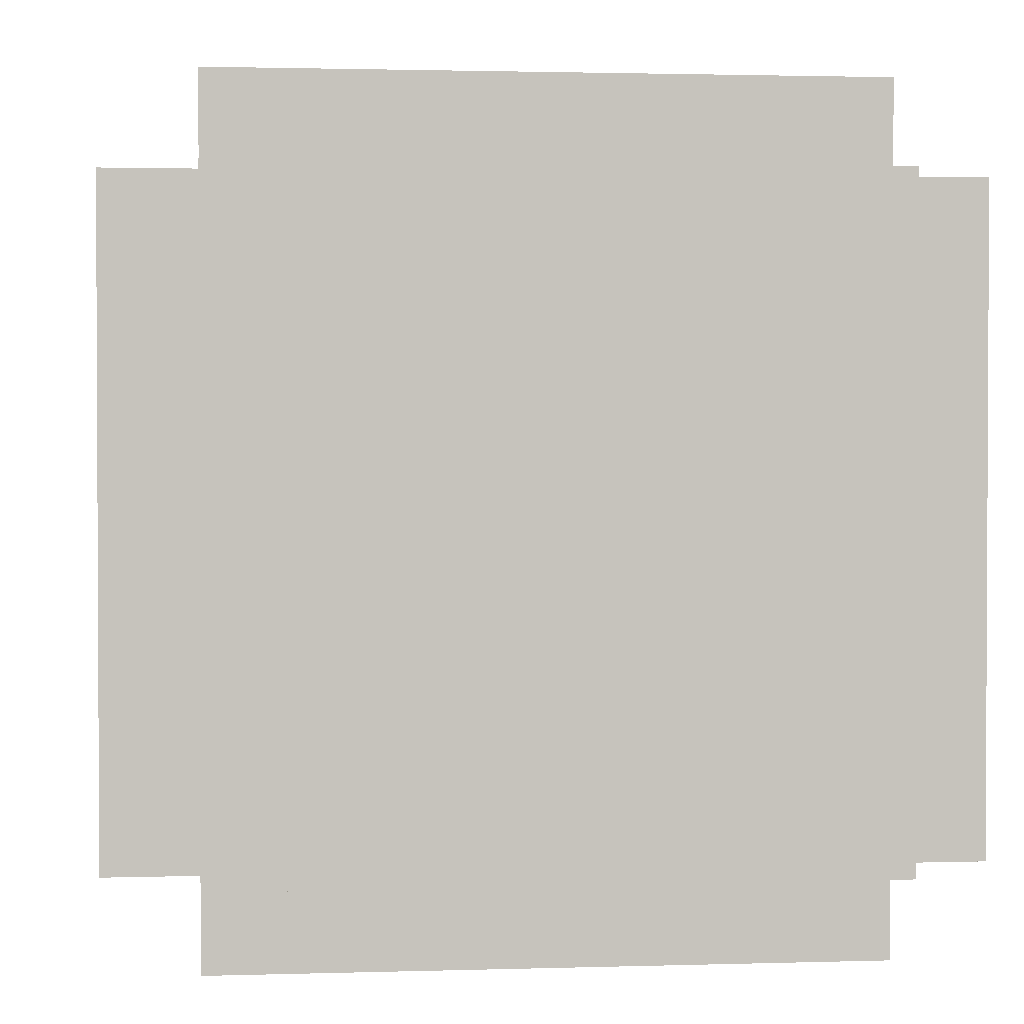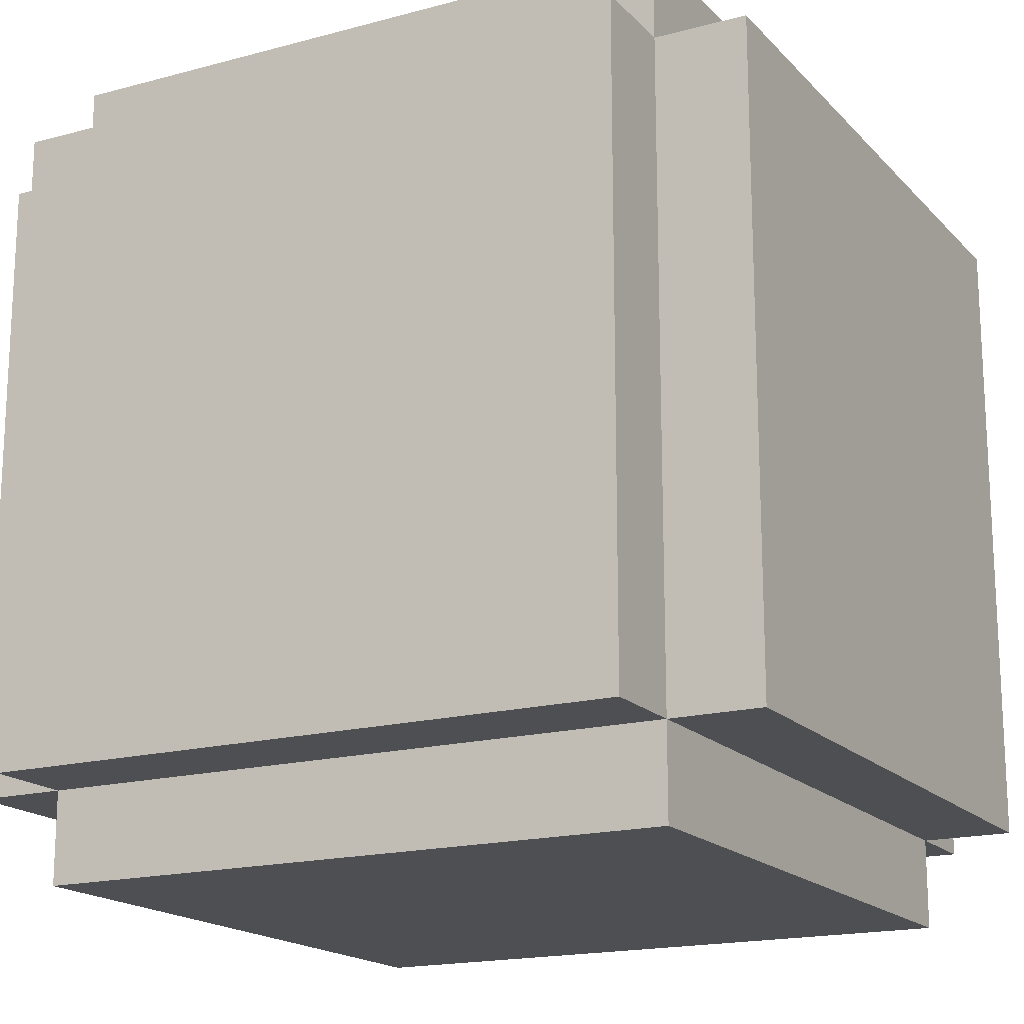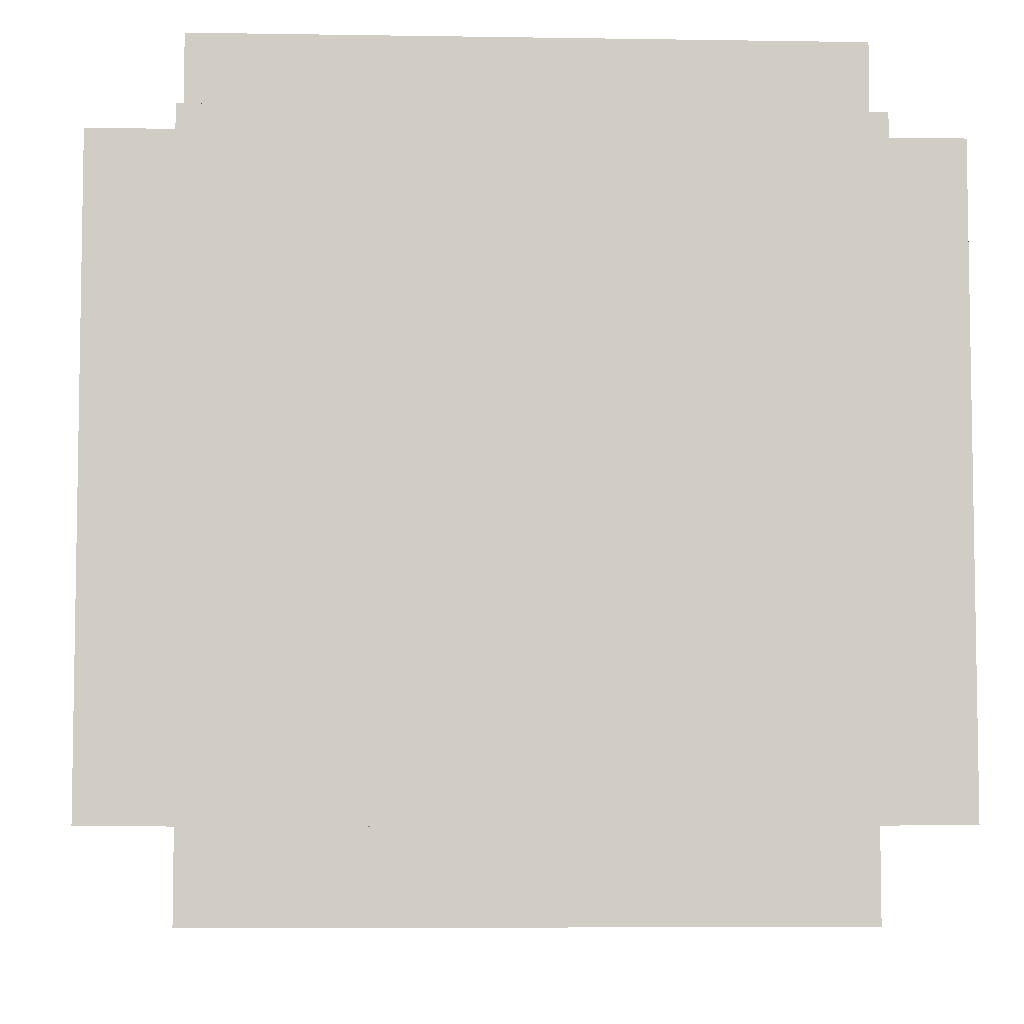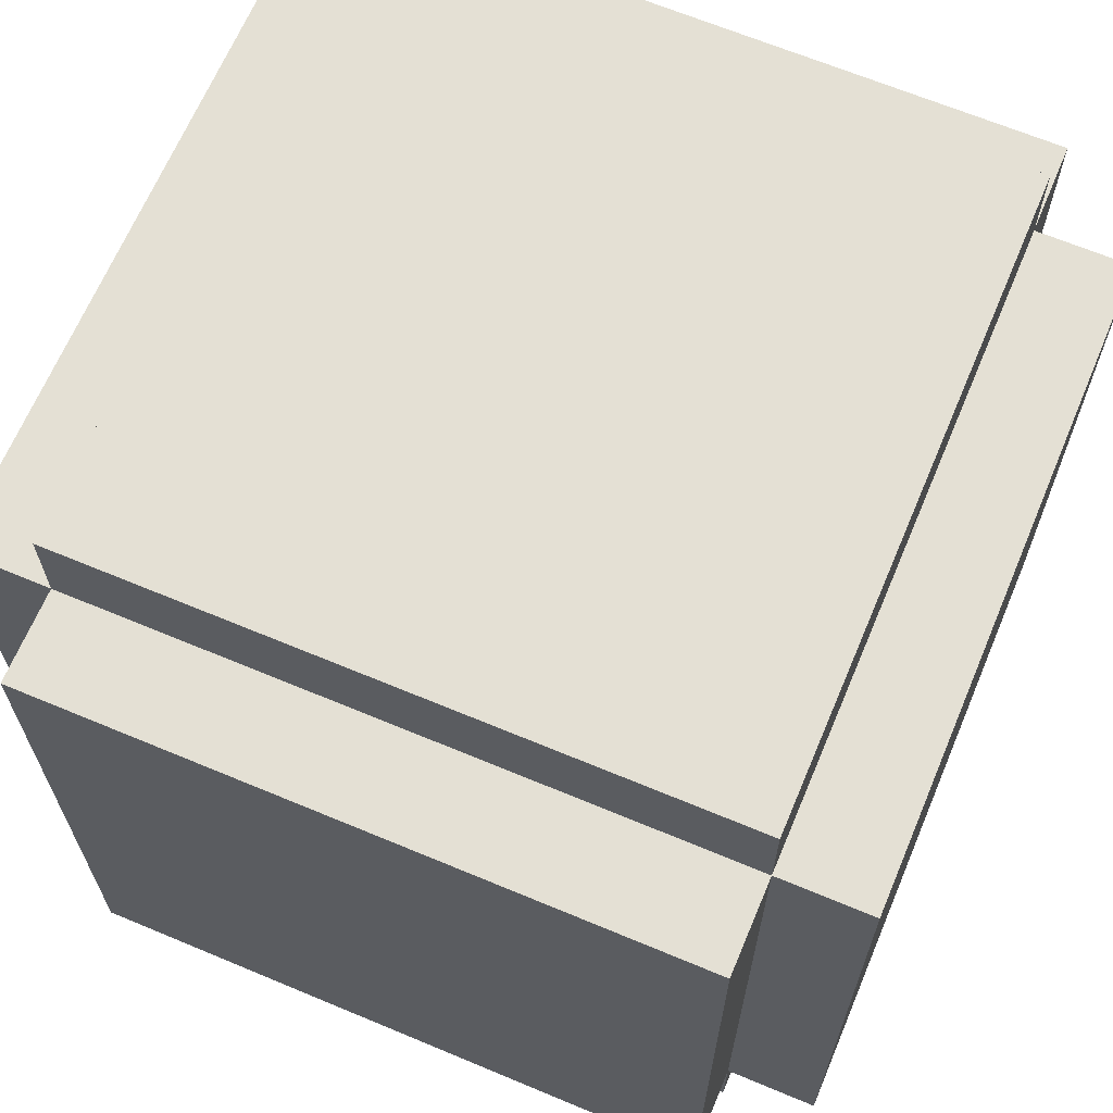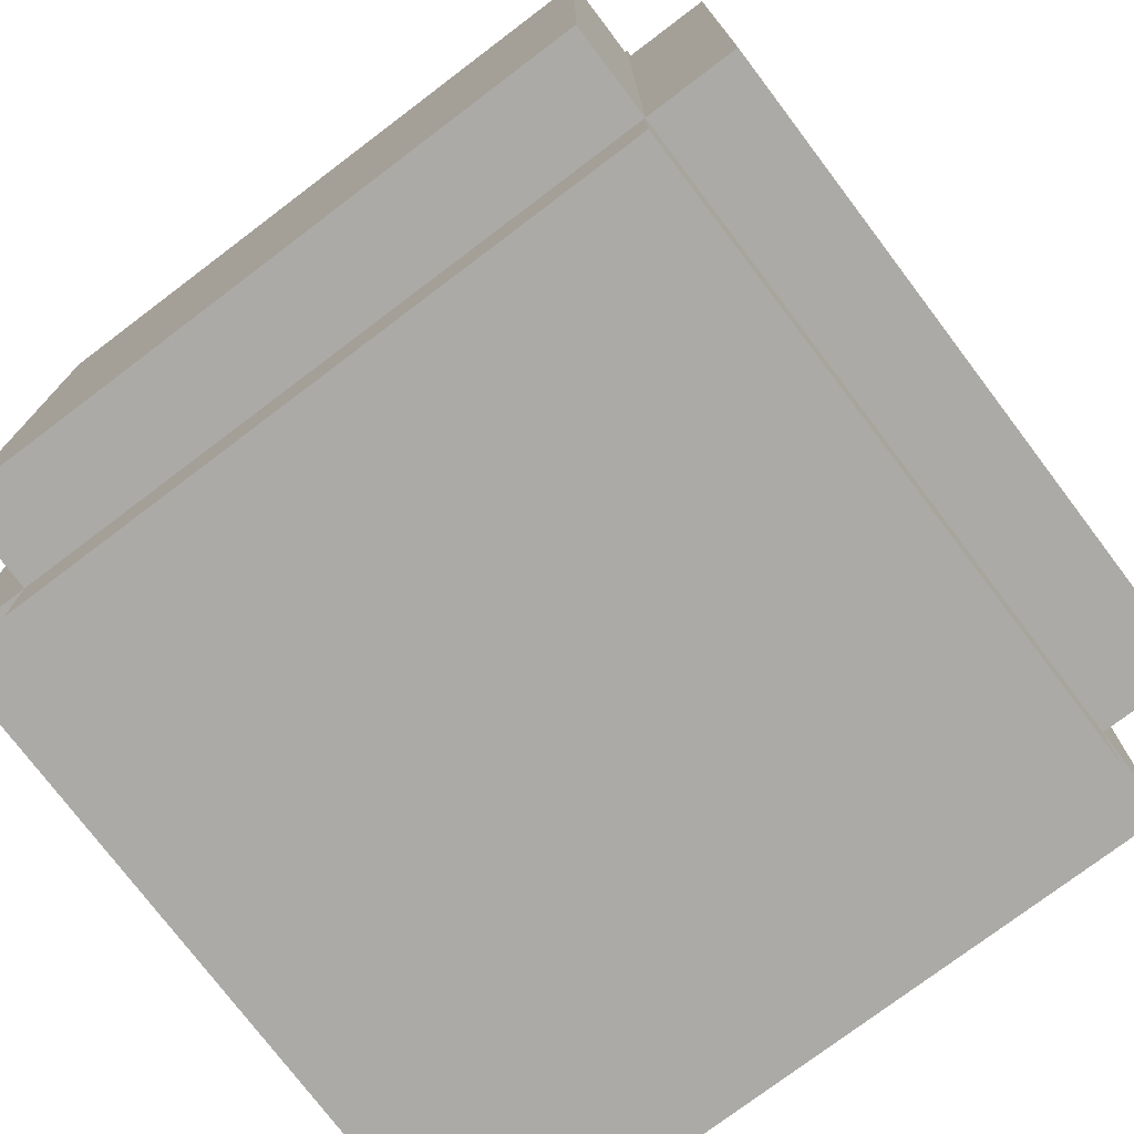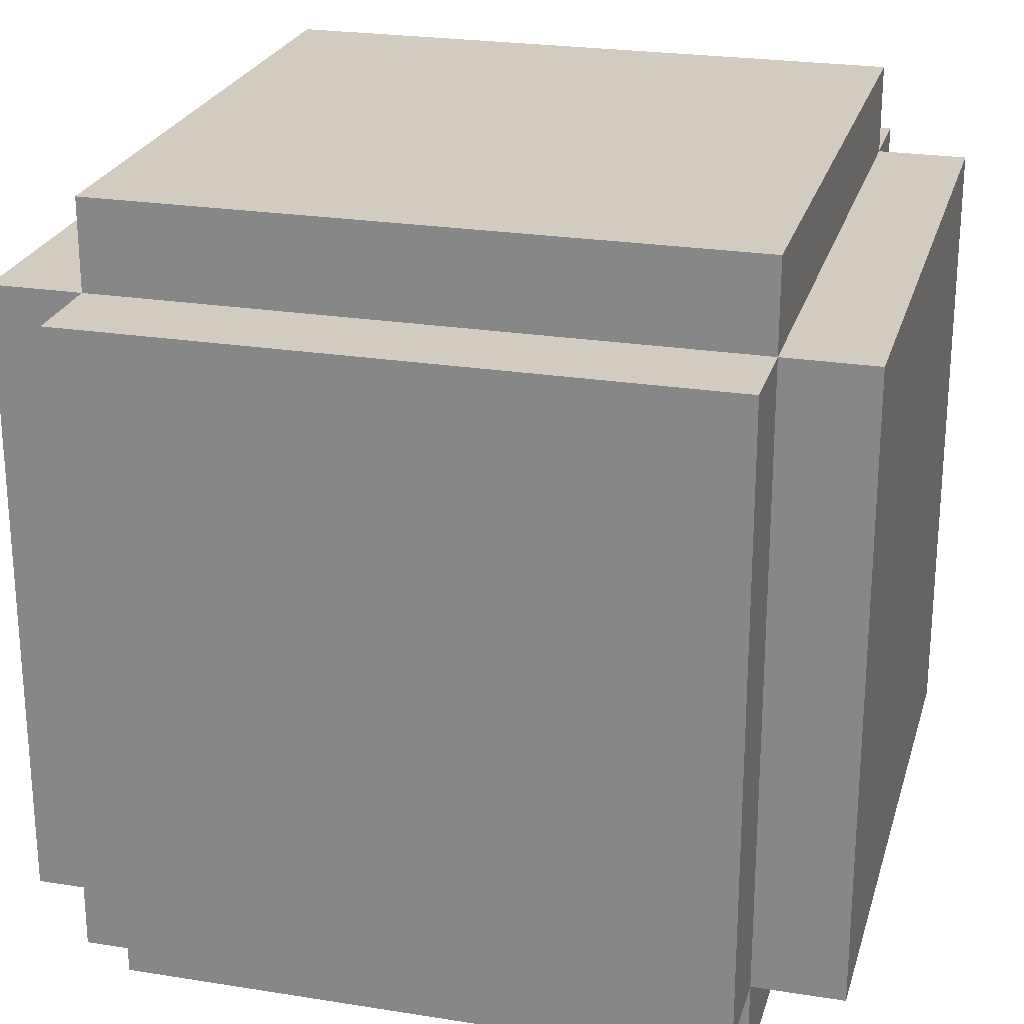
<metadata>
{"format":"obj","ext":"obj","renderer":"f3d","projection":"perspective","resolution":1024,"background":"white","views":[{"elev":1.7,"azim":83.6,"up":"+Y"},{"elev":-17.5,"azim":118.2,"up":"+Y"},{"elev":-6.2,"azim":177.2,"up":"+Z"},{"elev":66.1,"azim":-157.2,"up":"+Z"},{"elev":-75.9,"azim":-52.9,"up":"+Z"},{"elev":24.1,"azim":-75.1,"up":"+Y"}]}
</metadata>
<code>
g Enemy101_Core
v -0.2113 0.2113 -0.2717
v -0.2113 0.2113 -0.2113
v -0.2113 -0.2113 -0.2113
v -0.2113 -0.2113 -0.2717
v 0.2113 -0.2113 -0.2113
v 0.2113 0.2113 -0.2113
v 0.2113 0.2113 -0.2717
v 0.2113 -0.2113 -0.2717
v 0.2113 0.2113 -0.2113
v -0.2113 0.2113 -0.2113
v -0.2113 0.2113 -0.2717
v 0.2113 0.2113 -0.2717
v -0.2113 -0.2113 -0.2717
v -0.2113 -0.2113 -0.2113
v 0.2113 -0.2113 -0.2113
v 0.2113 -0.2113 -0.2717
v 0.2113 0.2113 -0.2717
v -0.2113 0.2113 -0.2717
v -0.2113 -0.2113 -0.2717
v 0.2113 -0.2113 -0.2717
v 0.2717 0.2113 -0.2113
v 0.2113 0.2113 -0.2113
v 0.2113 -0.2113 -0.2113
v 0.2717 -0.2113 -0.2113
v 0.2113 -0.2113 0.2113
v 0.2113 0.2113 0.2113
v 0.2717 0.2113 0.2113
v 0.2717 -0.2113 0.2113
v 0.2113 0.2113 0.2113
v 0.2113 0.2113 -0.2113
v 0.2717 0.2113 -0.2113
v 0.2717 0.2113 0.2113
v 0.2717 -0.2113 -0.2113
v 0.2113 -0.2113 -0.2113
v 0.2113 -0.2113 0.2113
v 0.2717 -0.2113 0.2113
v 0.2717 0.2113 0.2113
v 0.2717 0.2113 -0.2113
v 0.2717 -0.2113 -0.2113
v 0.2717 -0.2113 0.2113
v 0.2113 0.2113 0.2717
v 0.2113 0.2113 0.2113
v 0.2113 -0.2113 0.2113
v 0.2113 -0.2113 0.2717
v -0.2113 -0.2113 0.2113
v -0.2113 0.2113 0.2113
v -0.2113 0.2113 0.2717
v -0.2113 -0.2113 0.2717
v -0.2113 0.2113 0.2113
v 0.2113 0.2113 0.2113
v 0.2113 0.2113 0.2717
v -0.2113 0.2113 0.2717
v 0.2113 -0.2113 0.2717
v 0.2113 -0.2113 0.2113
v -0.2113 -0.2113 0.2113
v -0.2113 -0.2113 0.2717
v -0.2113 0.2113 0.2717
v 0.2113 0.2113 0.2717
v 0.2113 -0.2113 0.2717
v -0.2113 -0.2113 0.2717
v -0.2717 0.2113 0.2113
v -0.2113 0.2113 0.2113
v -0.2113 -0.2113 0.2113
v -0.2717 -0.2113 0.2113
v -0.2113 -0.2113 -0.2113
v -0.2113 0.2113 -0.2113
v -0.2717 0.2113 -0.2113
v -0.2717 -0.2113 -0.2113
v -0.2113 0.2113 -0.2113
v -0.2113 0.2113 0.2113
v -0.2717 0.2113 0.2113
v -0.2717 0.2113 -0.2113
v -0.2717 -0.2113 0.2113
v -0.2113 -0.2113 0.2113
v -0.2113 -0.2113 -0.2113
v -0.2717 -0.2113 -0.2113
v -0.2717 0.2113 -0.2113
v -0.2717 0.2113 0.2113
v -0.2717 -0.2113 0.2113
v -0.2717 -0.2113 -0.2113
v 0.2113 -0.2717 -0.2113
v 0.2113 -0.2113 -0.2113
v -0.2113 -0.2113 -0.2113
v -0.2113 -0.2717 -0.2113
v -0.2113 -0.2113 0.2113
v 0.2113 -0.2113 0.2113
v 0.2113 -0.2717 0.2113
v -0.2113 -0.2717 0.2113
v 0.2113 -0.2113 0.2113
v 0.2113 -0.2113 -0.2113
v 0.2113 -0.2717 -0.2113
v 0.2113 -0.2717 0.2113
v -0.2113 -0.2717 -0.2113
v -0.2113 -0.2113 -0.2113
v -0.2113 -0.2113 0.2113
v -0.2113 -0.2717 0.2113
v 0.2113 -0.2717 0.2113
v 0.2113 -0.2717 -0.2113
v -0.2113 -0.2717 -0.2113
v -0.2113 -0.2717 0.2113
v 0.2113 0.2717 0.2113
v 0.2113 0.2113 0.2113
v -0.2113 0.2113 0.2113
v -0.2113 0.2717 0.2113
v -0.2113 0.2113 -0.2113
v 0.2113 0.2113 -0.2113
v 0.2113 0.2717 -0.2113
v -0.2113 0.2717 -0.2113
v 0.2113 0.2113 -0.2113
v 0.2113 0.2113 0.2113
v 0.2113 0.2717 0.2113
v 0.2113 0.2717 -0.2113
v -0.2113 0.2717 0.2113
v -0.2113 0.2113 0.2113
v -0.2113 0.2113 -0.2113
v -0.2113 0.2717 -0.2113
v 0.2113 0.2717 -0.2113
v 0.2113 0.2717 0.2113
v -0.2113 0.2717 0.2113
v -0.2113 0.2717 -0.2113
g Enemy101_Core_0
f 3 2 1
f 4 3 1
f 7 6 5
f 8 7 5
f 11 10 9
f 12 11 9
f 15 14 13
f 16 15 13
f 19 18 17
f 20 19 17
f 23 22 21
f 24 23 21
f 27 26 25
f 28 27 25
f 31 30 29
f 32 31 29
f 35 34 33
f 36 35 33
f 39 38 37
f 40 39 37
f 43 42 41
f 44 43 41
f 47 46 45
f 48 47 45
f 51 50 49
f 52 51 49
f 55 54 53
f 56 55 53
f 59 58 57
f 60 59 57
f 63 62 61
f 64 63 61
f 67 66 65
f 68 67 65
f 71 70 69
f 72 71 69
f 75 74 73
f 76 75 73
f 79 78 77
f 80 79 77
f 83 82 81
f 84 83 81
f 87 86 85
f 88 87 85
f 91 90 89
f 92 91 89
f 95 94 93
f 96 95 93
f 99 98 97
f 100 99 97
f 103 102 101
f 104 103 101
f 107 106 105
f 108 107 105
f 111 110 109
f 112 111 109
f 115 114 113
f 116 115 113
f 119 118 117
f 120 119 117

</code>
